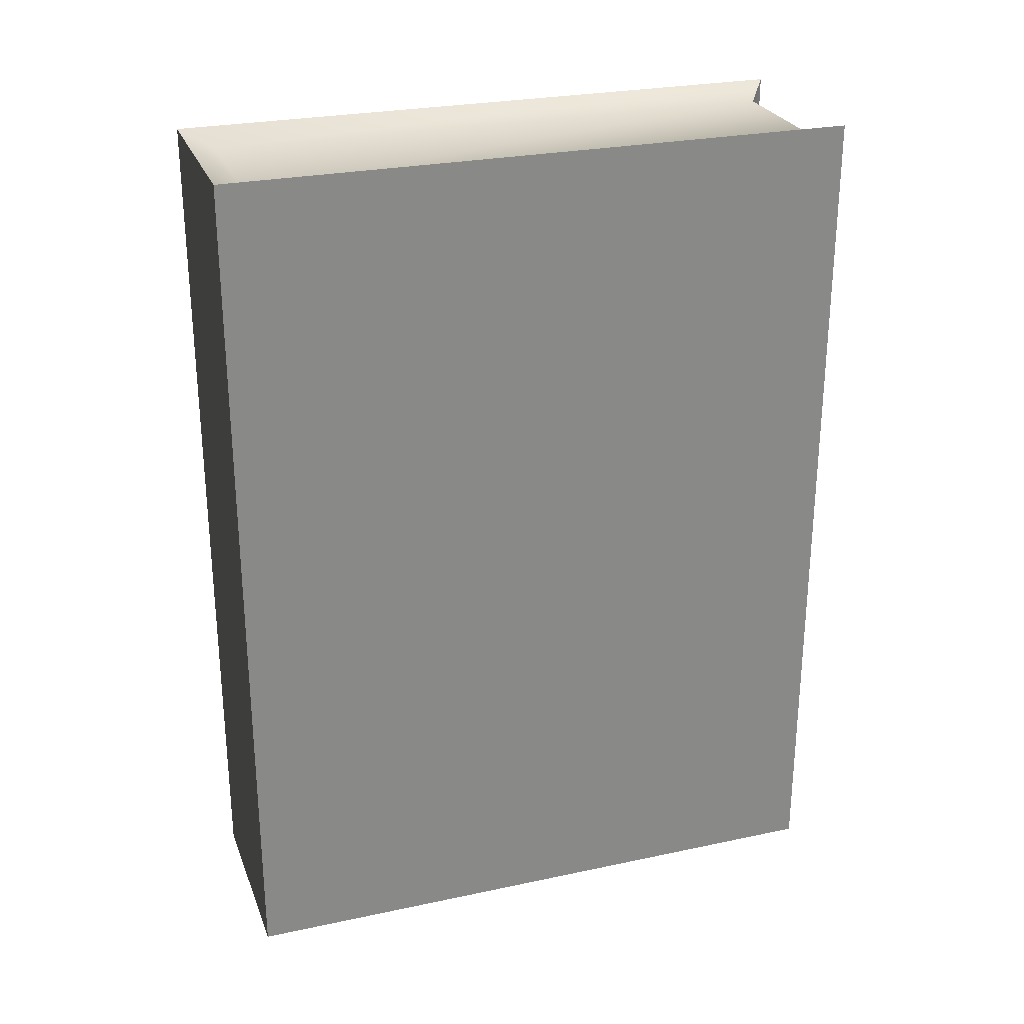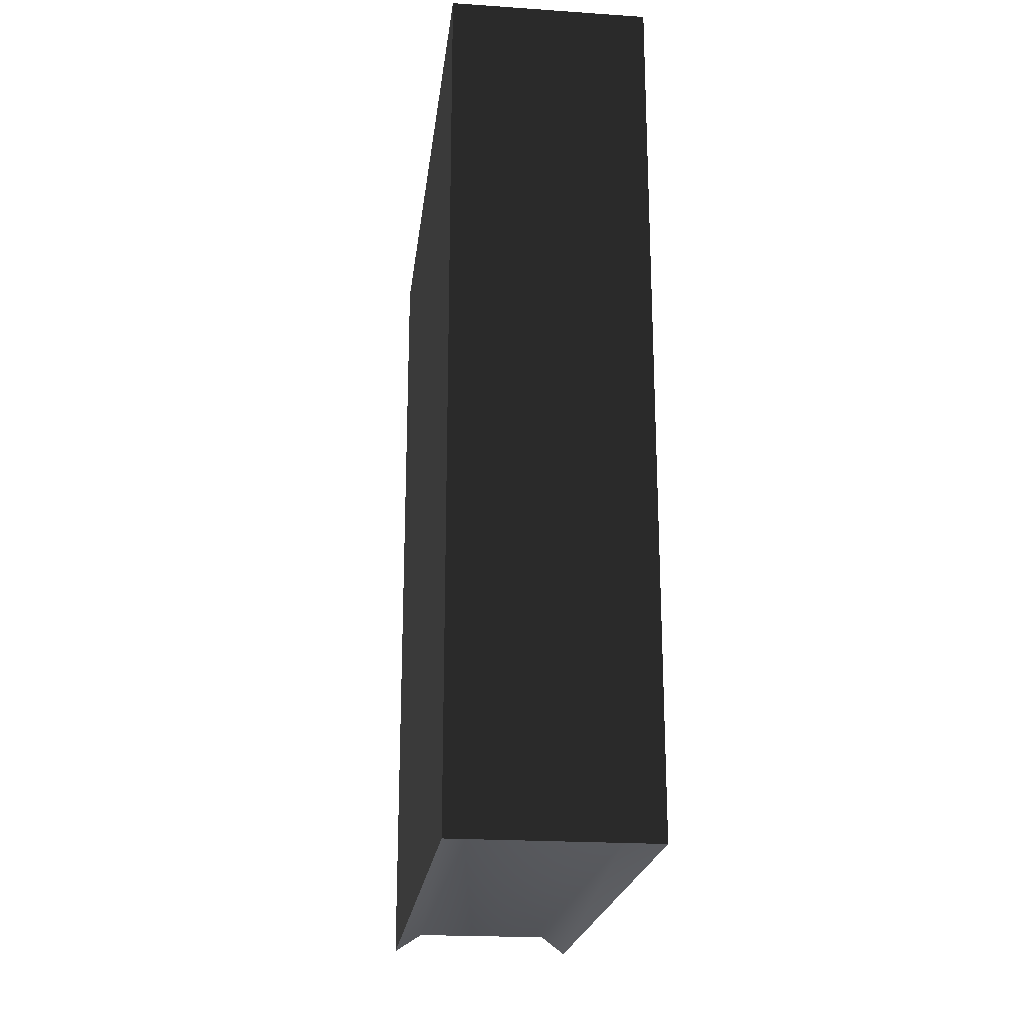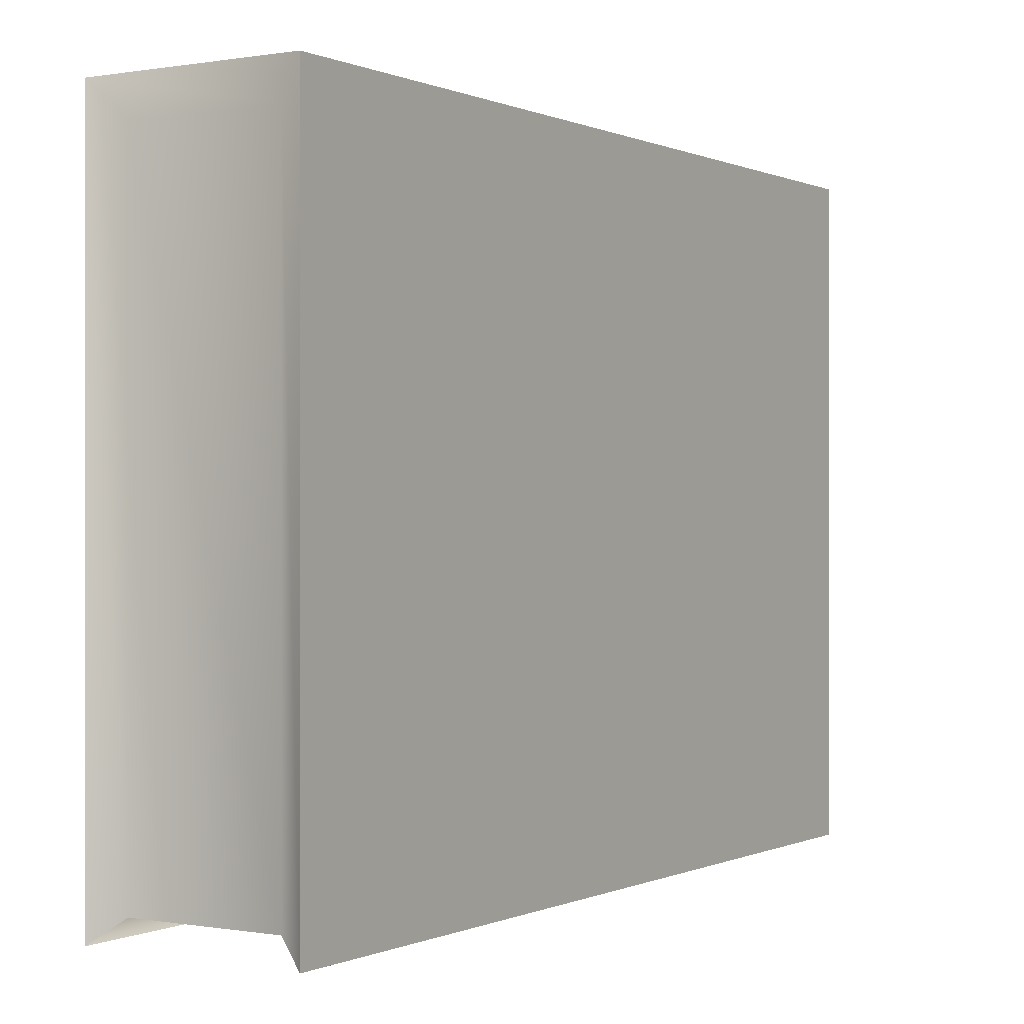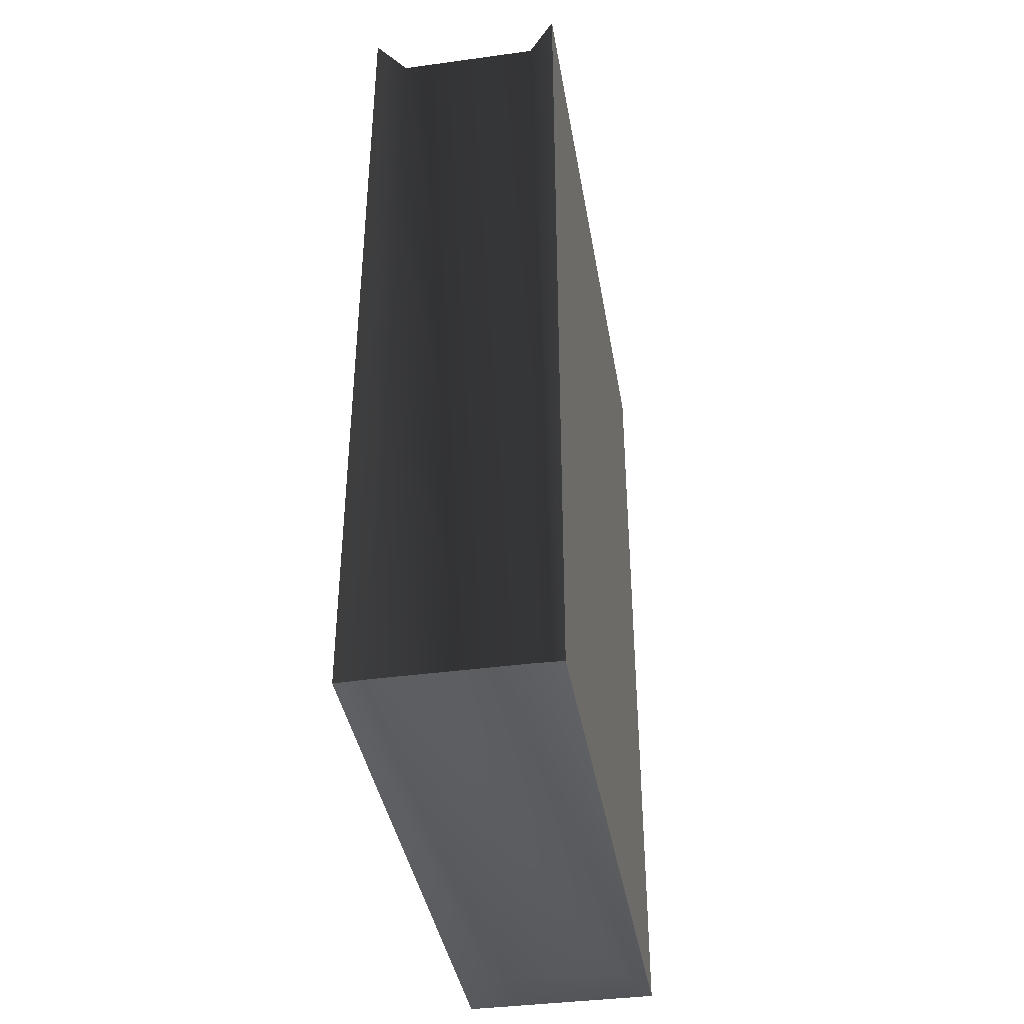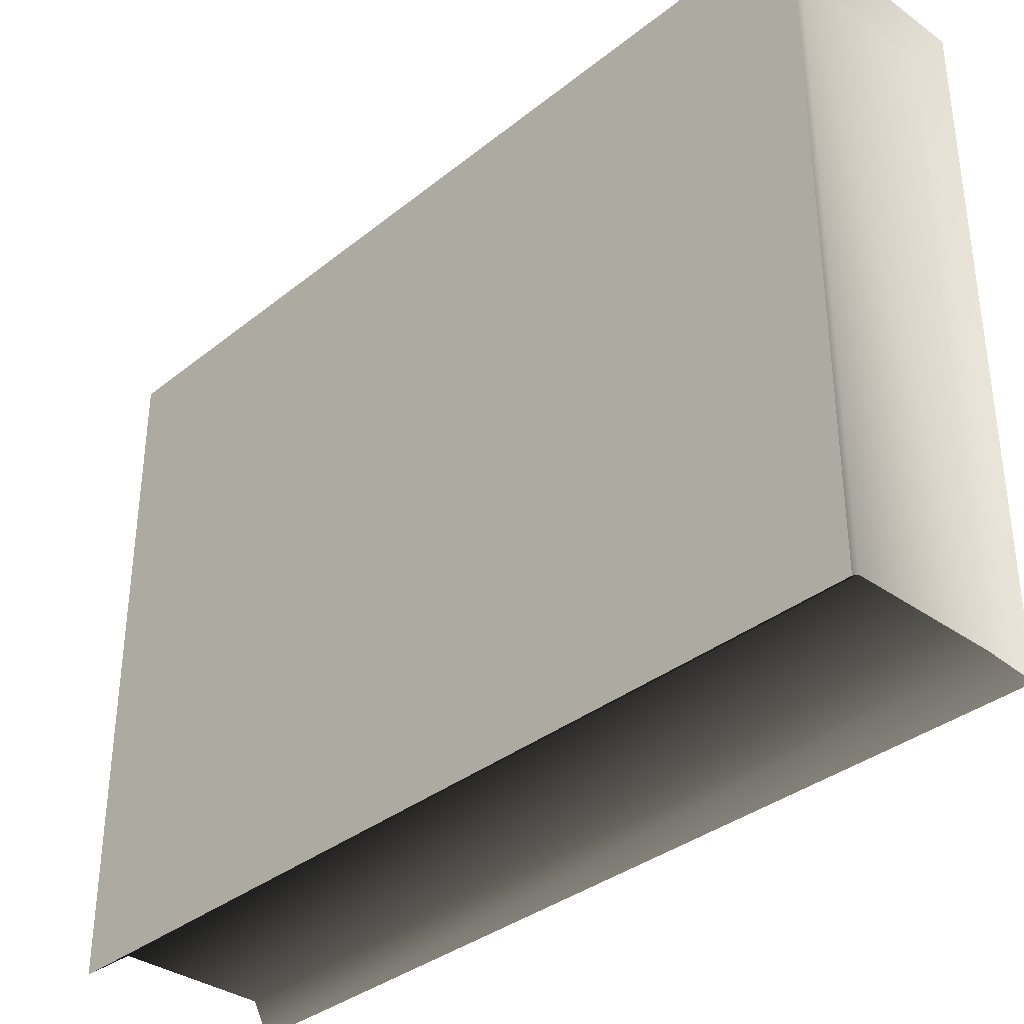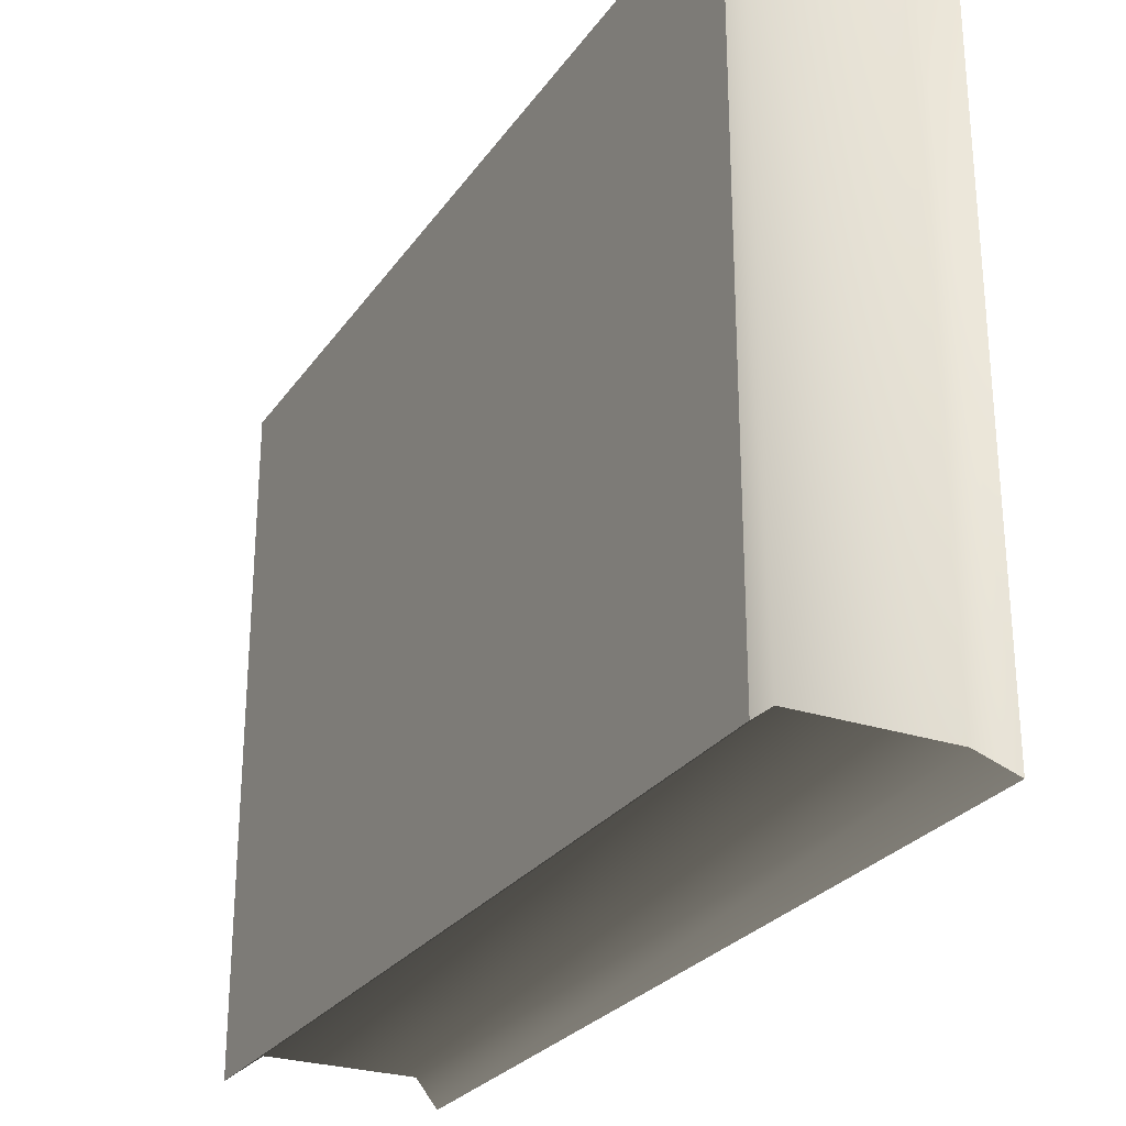
<metadata>
{"format":"obj","ext":"obj","renderer":"f3d","projection":"perspective","resolution":1024,"background":"white","views":[{"elev":26.7,"azim":71.6,"up":"+Y"},{"elev":-21.5,"azim":-6.8,"up":"+Y"},{"elev":0.0,"azim":32.3,"up":"+Z"},{"elev":-39.4,"azim":-170.4,"up":"+Y"},{"elev":-35.1,"azim":136.6,"up":"+Z"},{"elev":-26.7,"azim":-27.3,"up":"+Z"}]}
</metadata>
<code>
v 0.1141 1.048 -0.3911
v 0.1141 1.048 0.3851
v 0.1141 0.0001667 0.3851
v 0.07963 0.01936 -0.3651
v 0.07963 0.01936 0.3462
v -0.09263 0.01936 0.3462
v -0.09263 0.01936 -0.3651
v 0.1141 1.048 -0.3911
v 0.1141 0.0001667 -0.3911
v 0.07963 0.01936 -0.3651
v 0.07963 1.029 -0.3651
v 0.07963 1.029 -0.3651
v 0.07963 0.01936 -0.3651
v -0.09263 0.01936 -0.3651
v -0.09263 1.029 -0.3651
v -0.09263 1.029 -0.3651
v -0.09263 0.01936 -0.3651
v -0.1265 0.0001667 -0.3911
v -0.1265 1.048 -0.3911
v -0.09263 1.029 -0.3651
v -0.09263 1.029 0.3462
v 0.07963 1.029 0.3462
v 0.07963 1.029 -0.3651
v -0.1265 1.048 -0.3911
v -0.1265 0.0001667 -0.3911
v -0.1265 0.0001667 0.3851
v -0.1265 1.048 0.3851
v 0.1141 0.0001667 0.3851
v 0.1141 1.048 0.3851
v -0.1265 1.048 0.3851
v -0.1265 0.0001667 0.3851
v 0.07963 0.01936 0.3462
v 0.07963 0.01936 -0.3651
v 0.1141 0.0001667 -0.3911
v -0.1265 0.0001667 0.3851
v -0.1265 0.0001667 -0.3911
v -0.09263 0.01936 -0.3651
v 0.1141 0.0001667 0.3851
v -0.09263 0.01936 0.3462
v 0.1141 1.048 0.3851
v 0.1141 1.048 -0.3911
v 0.07963 1.029 -0.3651
v -0.09263 1.029 0.3462
v -0.09263 1.029 -0.3651
v -0.1265 1.048 -0.3911
v 0.07963 1.029 0.3462
v -0.1265 1.048 0.3851
v 0.1141 0.0001667 -0.3911
g BOOKLARGE02
o BOOKLARGE020
f 1 2 3
f 4 5 6
f 6 7 4
f 8 9 10
f 10 11 8
f 12 13 14
f 14 15 12
f 16 17 18
f 18 19 16
f 20 21 22
f 22 23 20
f 24 25 26
f 26 27 24
f 28 29 30
f 30 31 28
f 32 33 34
f 35 36 37
f 34 38 32
f 32 38 35
f 35 39 32
f 37 39 35
f 40 41 42
f 43 44 45
f 42 46 40
f 40 46 43
f 43 47 40
f 45 47 43
f 3 48 1

</code>
